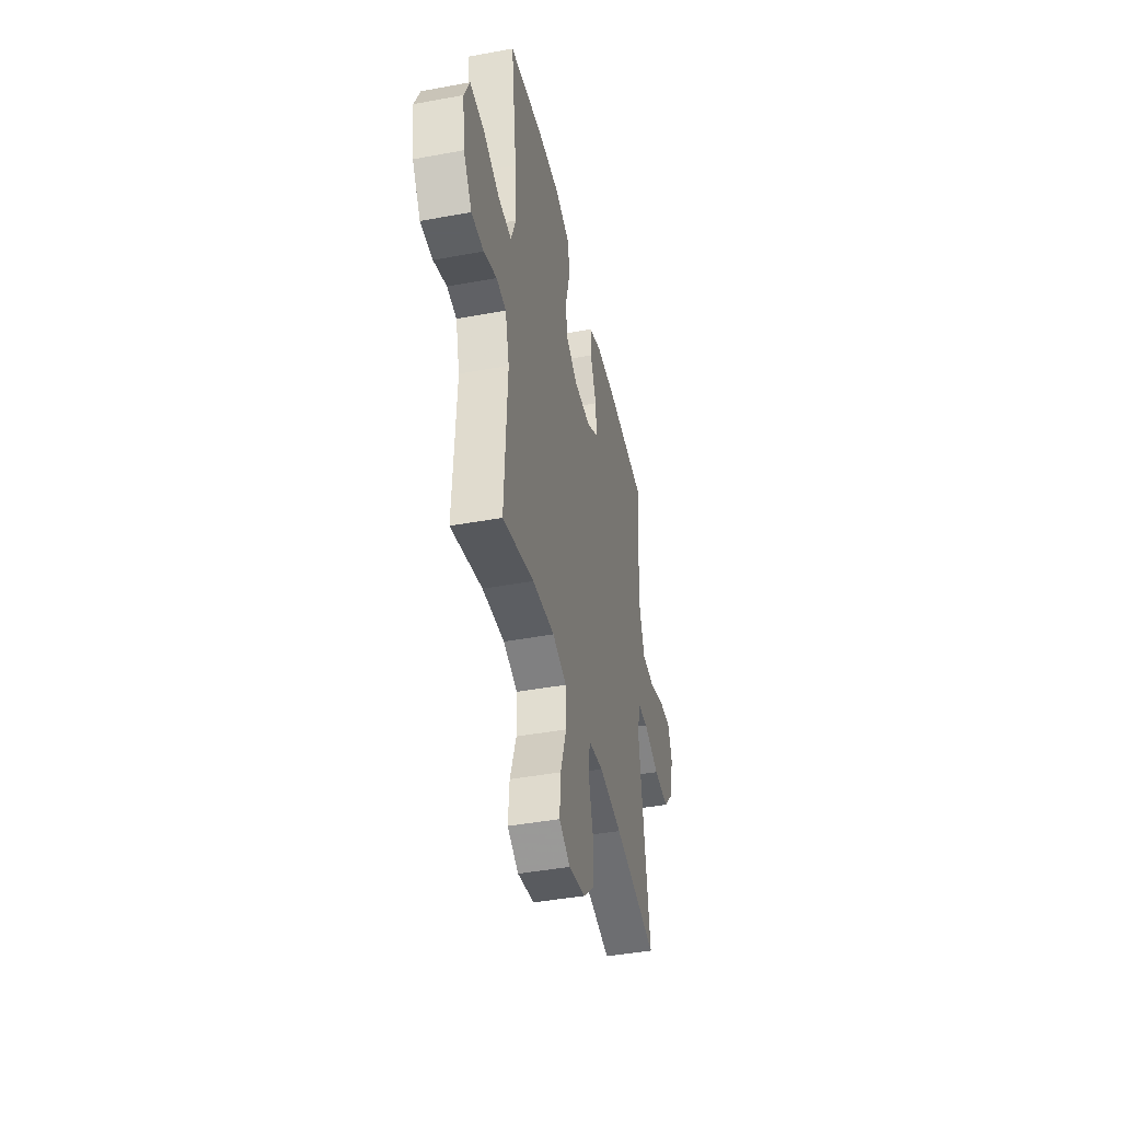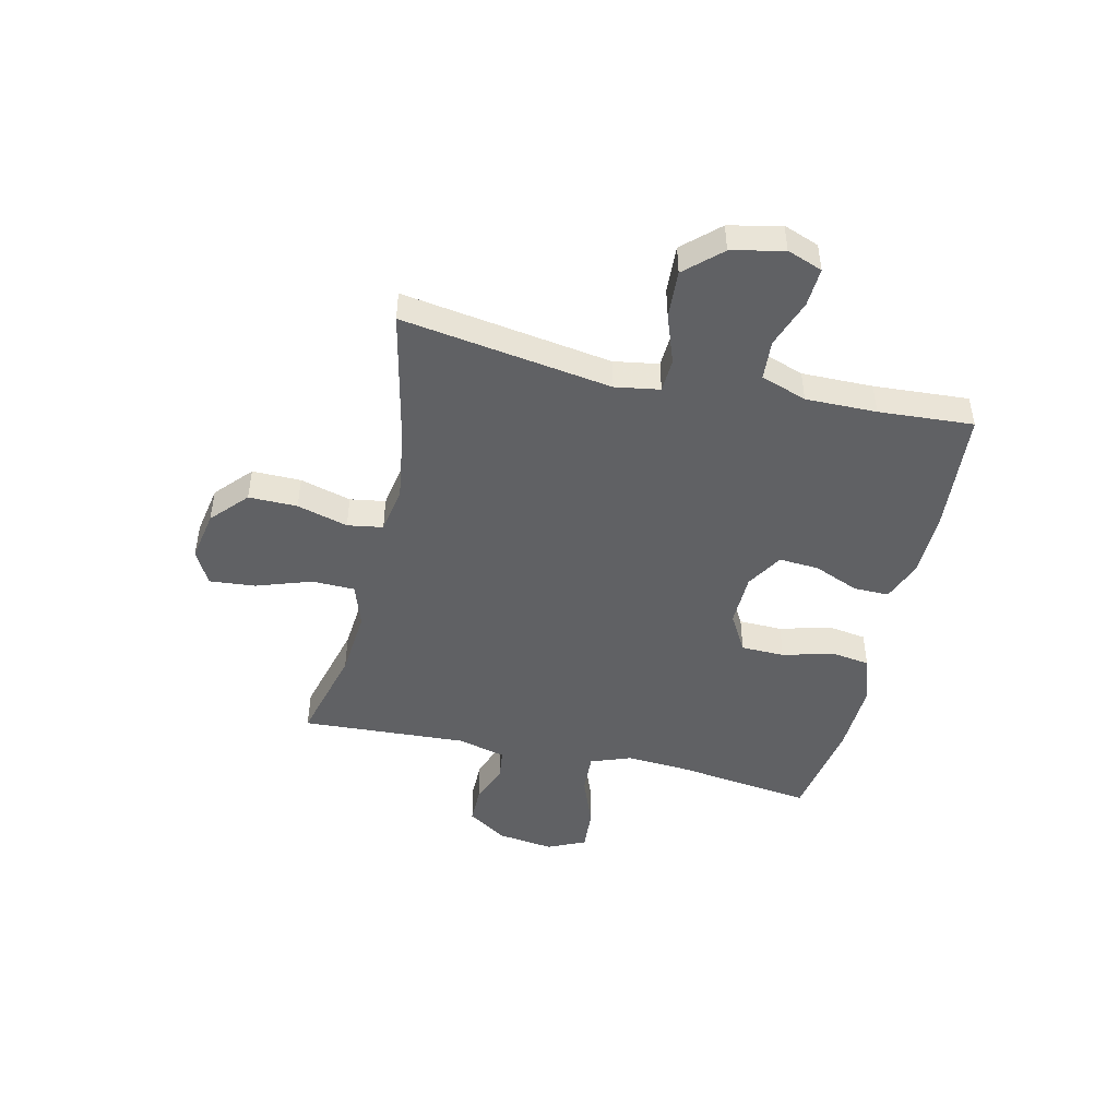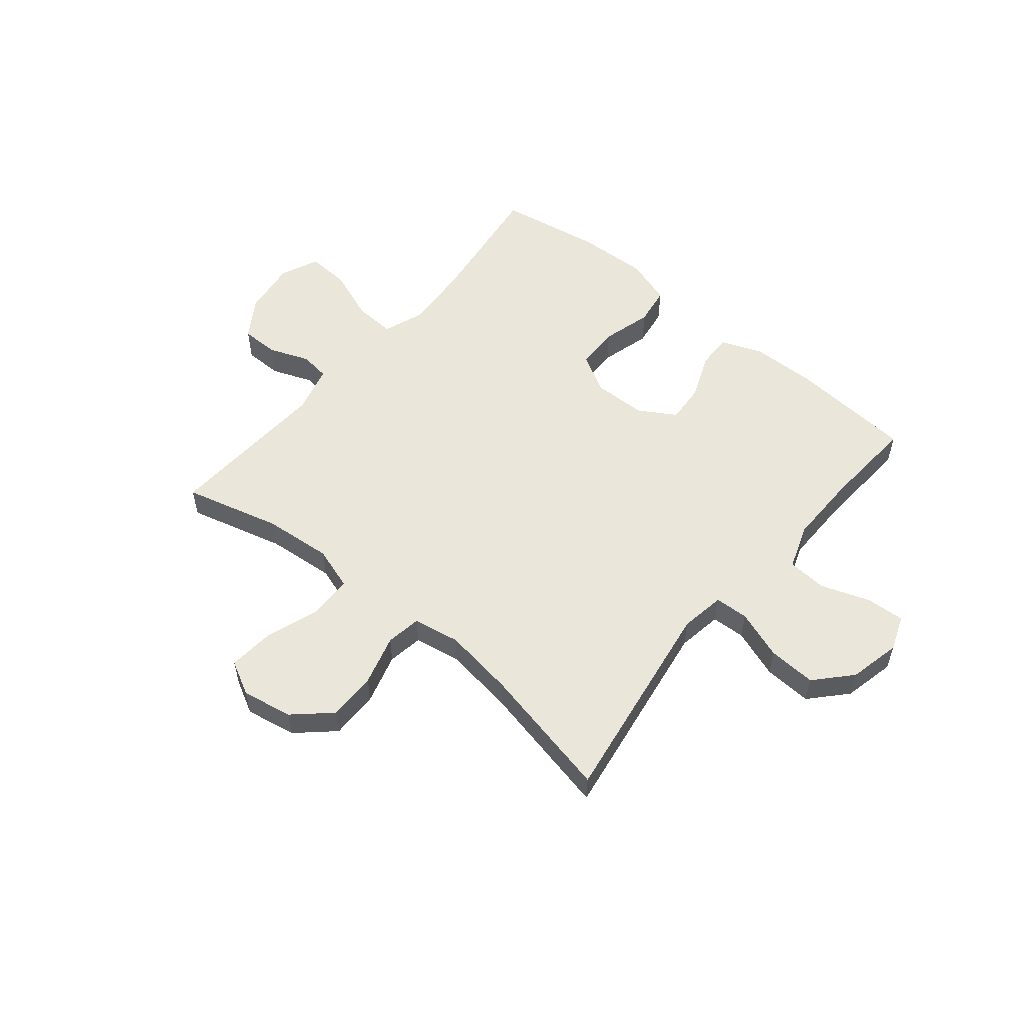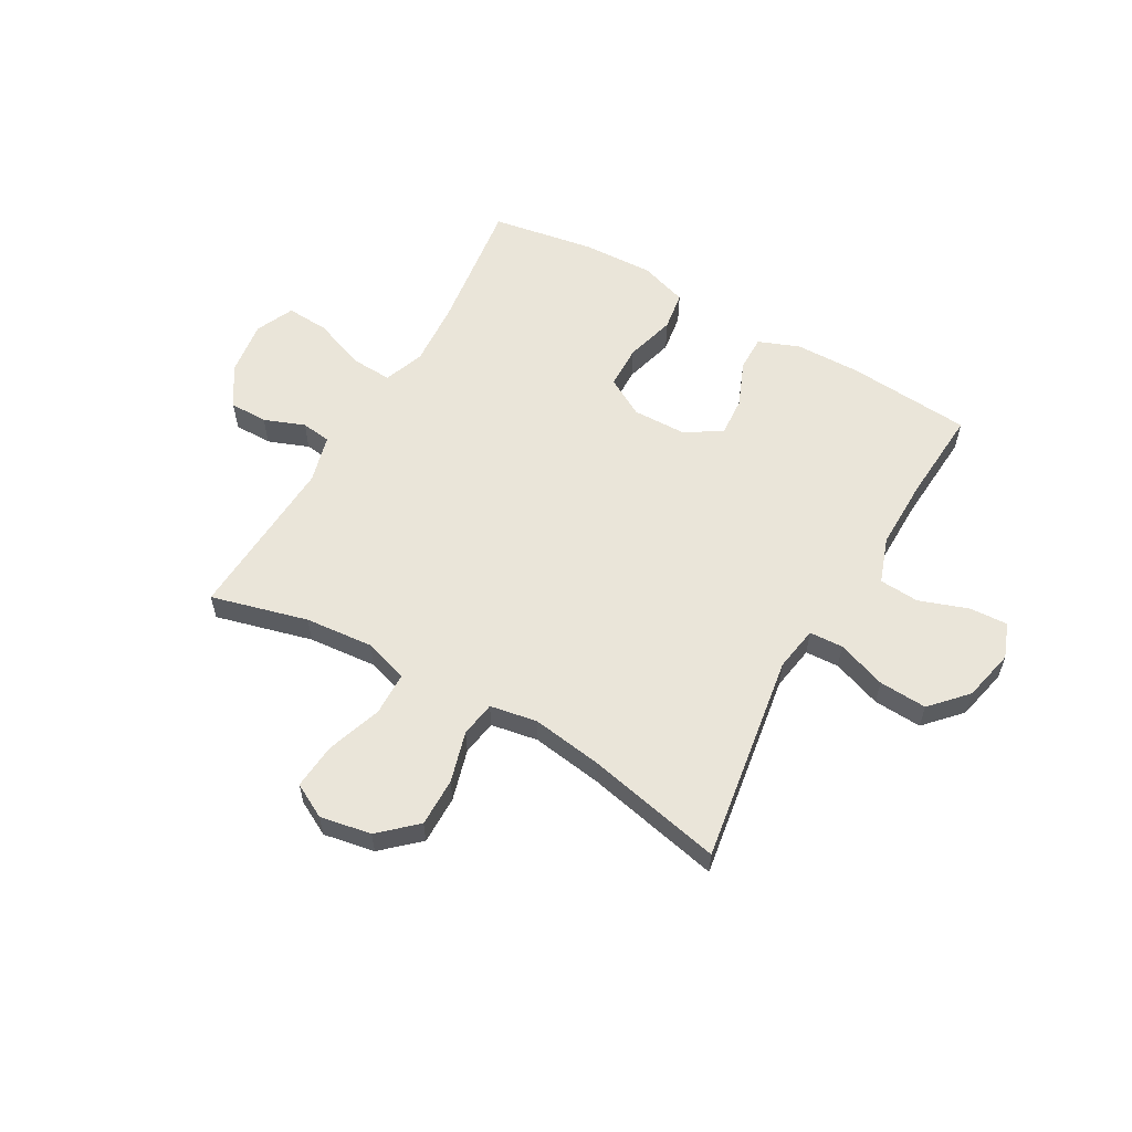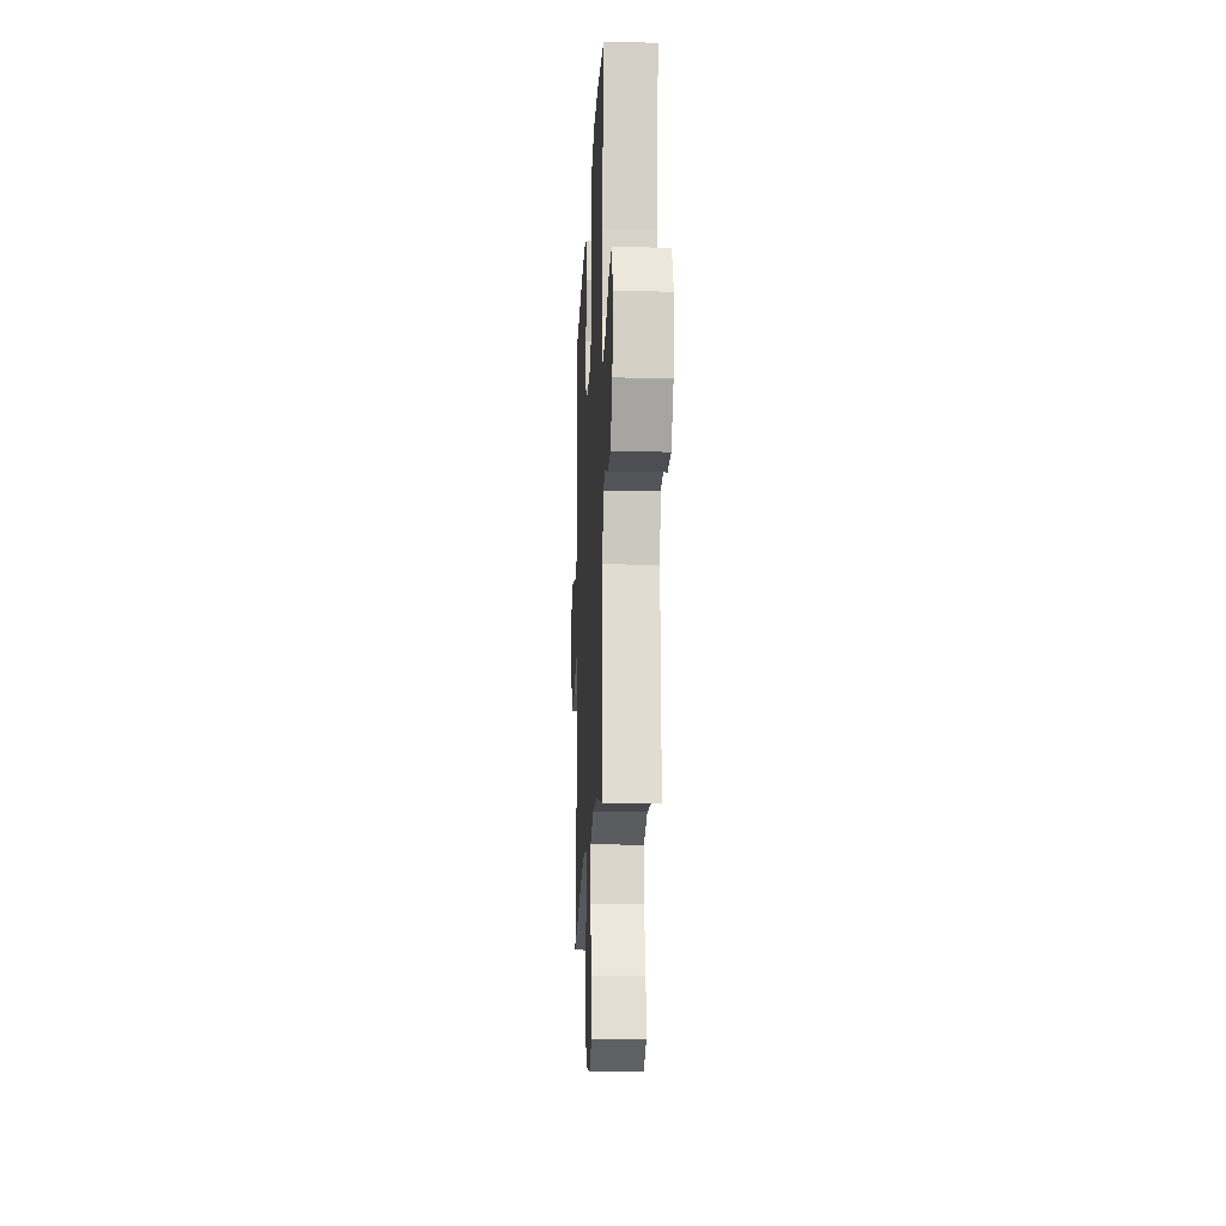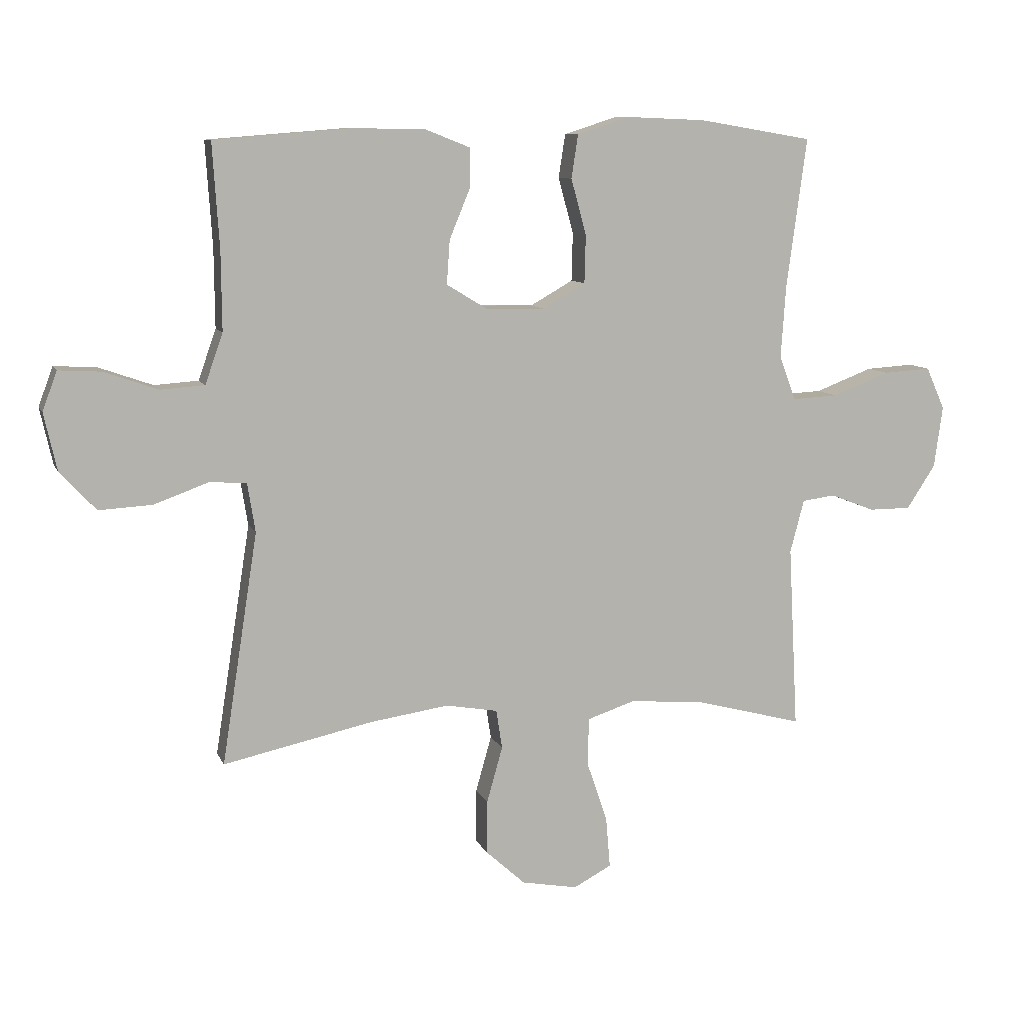
<metadata>
{"format":"obj","ext":"obj","renderer":"f3d","projection":"perspective","resolution":1024,"background":"white","views":[{"elev":-42.7,"azim":102.4,"up":"+Z"},{"elev":-46.9,"azim":-102.9,"up":"+Y"},{"elev":54.8,"azim":-140.4,"up":"+Y"},{"elev":58.2,"azim":-150.3,"up":"+Y"},{"elev":-16.8,"azim":87.4,"up":"+Z"},{"elev":9.3,"azim":-16.2,"up":"+Z"}]}
</metadata>
<code>
v -0.5 0.07 -0.5
v -0.441 0.07 -0.121
v -0.454 0.07 -0.04
v -0.515 0.07 -0.037
v -0.604 0.07 -0.069
v -0.691 0.07 -0.074
v -0.75 0.07 -0.01
v -0.771 0.07 0.084
v -0.747 0.07 0.148
v -0.677 0.07 0.144
v -0.589 0.07 0.113
v -0.517 0.07 0.118
v -0.488 0.07 0.201
v -0.489 0.07 0.329
v -0.5 0.07 0.5
v -0.275 0.07 0.518
v -0.157 0.07 0.516
v -0.083 0.07 0.487
v -0.084 0.07 0.423
v -0.118 0.07 0.341
v -0.123 0.07 0.269
v -0.057 0.07 0.229
v 0.04 0.07 0.227
v 0.11 0.07 0.267
v 0.112 0.07 0.346
v 0.087 0.07 0.437
v 0.098 0.07 0.508
v 0.184 0.07 0.536
v 0.313 0.07 0.531
v 0.5 0.07 0.5
v 0.467 0.07 0.254
v 0.459 0.07 0.137
v 0.486 0.07 0.064
v 0.561 0.07 0.068
v 0.655 0.07 0.104
v 0.733 0.07 0.109
v 0.764 0.07 0.04
v 0.75 0.07 -0.061
v 0.703 0.07 -0.133
v 0.634 0.07 -0.133
v 0.561 0.07 -0.105
v 0.507 0.07 -0.112
v 0.484 0.07 -0.199
v 0.5 0.07 -0.5
v 0.325 0.07 -0.454
v 0.201 0.07 -0.443
v 0.122 0.07 -0.469
v 0.12 0.07 -0.547
v 0.154 0.07 -0.647
v 0.161 0.07 -0.73
v 0.099 0.07 -0.763
v 0.007 0.07 -0.746
v -0.058 0.07 -0.687
v -0.057 0.07 -0.599
v -0.031 0.07 -0.507
v -0.041 0.07 -0.443
v -0.126 0.07 -0.428
v -0.255 0.07 -0.447
v -0.5 0 -0.5
v -0.441 0 -0.121
v -0.454 0 -0.04
v -0.515 0 -0.037
v -0.604 0 -0.069
v -0.691 0 -0.074
v -0.75 0 -0.01
v -0.771 0 0.084
v -0.747 0 0.148
v -0.677 0 0.144
v -0.589 0 0.113
v -0.517 0 0.118
v -0.488 0 0.201
v -0.489 0 0.329
v -0.5 0 0.5
v -0.275 0 0.518
v -0.157 0 0.516
v -0.083 0 0.487
v -0.084 0 0.423
v -0.118 0 0.341
v -0.123 0 0.269
v -0.057 0 0.229
v 0.04 0 0.227
v 0.11 0 0.267
v 0.112 0 0.346
v 0.087 0 0.437
v 0.098 0 0.508
v 0.184 0 0.536
v 0.313 0 0.531
v 0.5 0 0.5
v 0.467 0 0.254
v 0.459 0 0.137
v 0.486 0 0.064
v 0.561 0 0.068
v 0.655 0 0.104
v 0.733 0 0.109
v 0.764 0 0.04
v 0.75 0 -0.061
v 0.703 0 -0.133
v 0.634 0 -0.133
v 0.561 0 -0.105
v 0.507 0 -0.112
v 0.484 0 -0.199
v 0.5 0 -0.5
v 0.325 0 -0.454
v 0.201 0 -0.443
v 0.122 0 -0.469
v 0.12 0 -0.547
v 0.154 0 -0.647
v 0.161 0 -0.73
v 0.099 0 -0.763
v 0.007 0 -0.746
v -0.058 0 -0.687
v -0.057 0 -0.599
v -0.031 0 -0.507
v -0.041 0 -0.443
v -0.126 0 -0.428
v -0.255 0 -0.447
f 53 54 55
f 52 53 55
f 51 52 55
f 50 51 55
f 49 50 55
f 48 49 55
f 47 48 55 56
f 46 47 56 57
f 43 44 45
f 42 43 45 46
f 39 40 41
f 38 39 41
f 37 38 41
f 36 37 41
f 35 36 41
f 34 35 41
f 33 34 41 42
f 42 46 57
f 33 42 57
f 32 33 57
f 29 30 31
f 28 29 31
f 27 28 31
f 26 27 31
f 25 26 31
f 24 25 31 32
f 18 19 20
f 17 18 20
f 16 17 20
f 15 16 20
f 14 15 20
f 13 14 20 21
f 12 13 21 22
f 9 10 11
f 8 9 11
f 7 8 11
f 6 7 11
f 5 6 11
f 4 5 11
f 3 4 11 12
f 58 1 2
f 57 58 2
f 32 57 2
f 24 32 2
f 23 24 2
f 22 23 2 3
f 3 12 22
f 113 112 111
f 113 111 110
f 113 110 109
f 113 109 108
f 113 108 107
f 113 107 106
f 114 113 106 105
f 115 114 105 104
f 103 102 101
f 104 103 101 100
f 99 98 97
f 99 97 96
f 99 96 95
f 99 95 94
f 99 94 93
f 99 93 92
f 100 99 92 91
f 115 104 100
f 115 100 91
f 115 91 90
f 89 88 87
f 89 87 86
f 89 86 85
f 89 85 84
f 89 84 83
f 90 89 83 82
f 78 77 76
f 78 76 75
f 78 75 74
f 78 74 73
f 78 73 72
f 79 78 72 71
f 80 79 71 70
f 69 68 67
f 69 67 66
f 69 66 65
f 69 65 64
f 69 64 63
f 69 63 62
f 70 69 62 61
f 60 59 116
f 60 116 115
f 60 115 90
f 60 90 82
f 60 82 81
f 61 60 81 80
f 80 70 61
f 1 59 60 2
f 2 60 61 3
f 3 61 62 4
f 4 62 63 5
f 5 63 64 6
f 6 64 65 7
f 7 65 66 8
f 8 66 67 9
f 9 67 68 10
f 10 68 69 11
f 11 69 70 12
f 12 70 71 13
f 13 71 72 14
f 14 72 73 15
f 15 73 74 16
f 16 74 75 17
f 17 75 76 18
f 18 76 77 19
f 19 77 78 20
f 20 78 79 21
f 21 79 80 22
f 22 80 81 23
f 23 81 82 24
f 24 82 83 25
f 25 83 84 26
f 26 84 85 27
f 27 85 86 28
f 28 86 87 29
f 29 87 88 30
f 30 88 89 31
f 31 89 90 32
f 32 90 91 33
f 33 91 92 34
f 34 92 93 35
f 35 93 94 36
f 36 94 95 37
f 37 95 96 38
f 38 96 97 39
f 39 97 98 40
f 40 98 99 41
f 41 99 100 42
f 42 100 101 43
f 43 101 102 44
f 44 102 103 45
f 45 103 104 46
f 46 104 105 47
f 47 105 106 48
f 48 106 107 49
f 49 107 108 50
f 50 108 109 51
f 51 109 110 52
f 52 110 111 53
f 53 111 112 54
f 54 112 113 55
f 55 113 114 56
f 56 114 115 57
f 57 115 116 58
f 58 116 59 1

</code>
